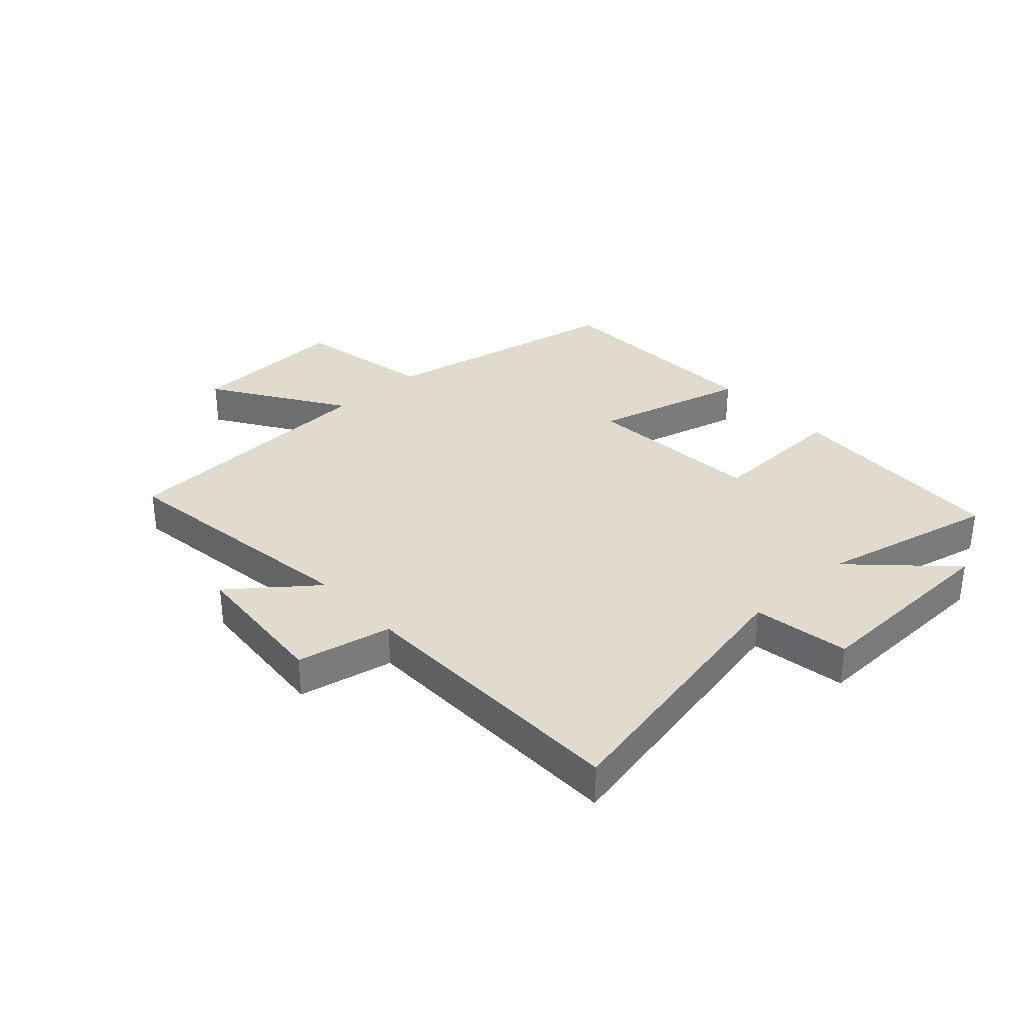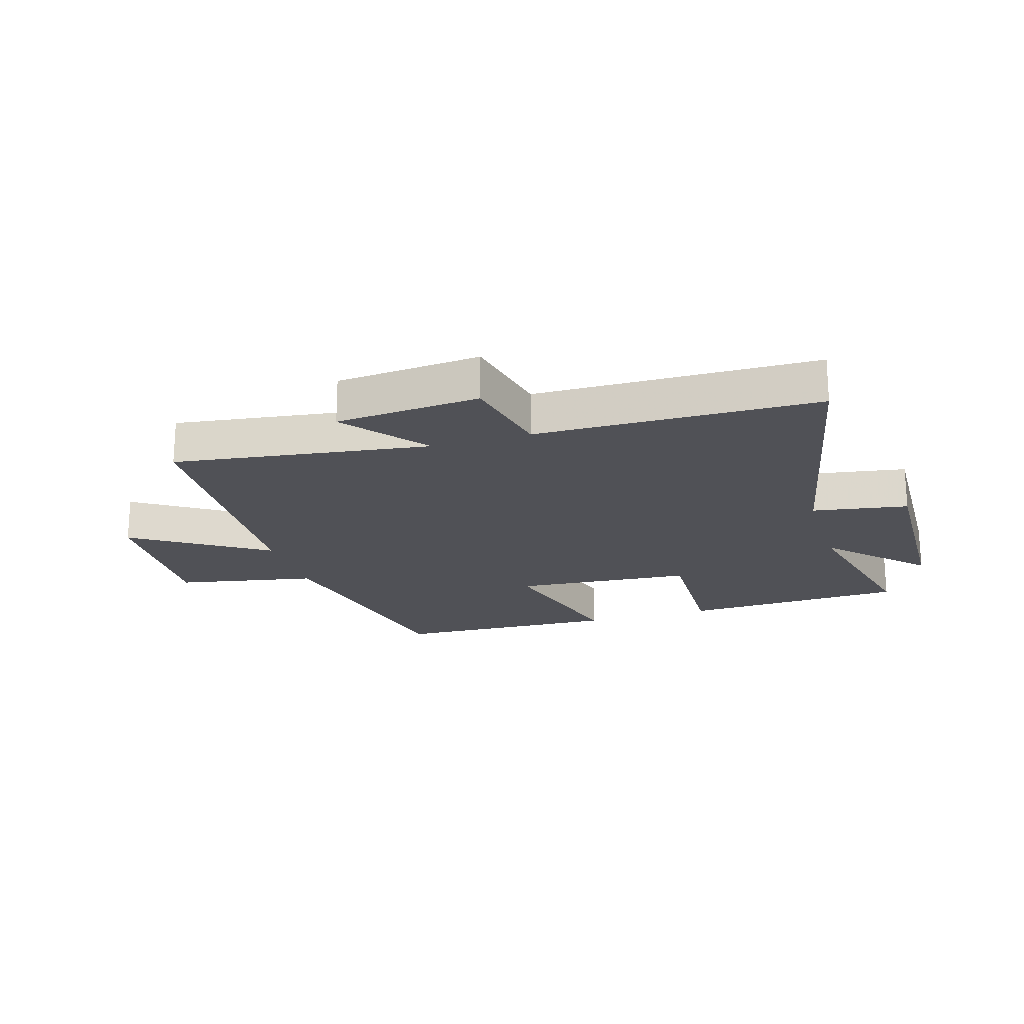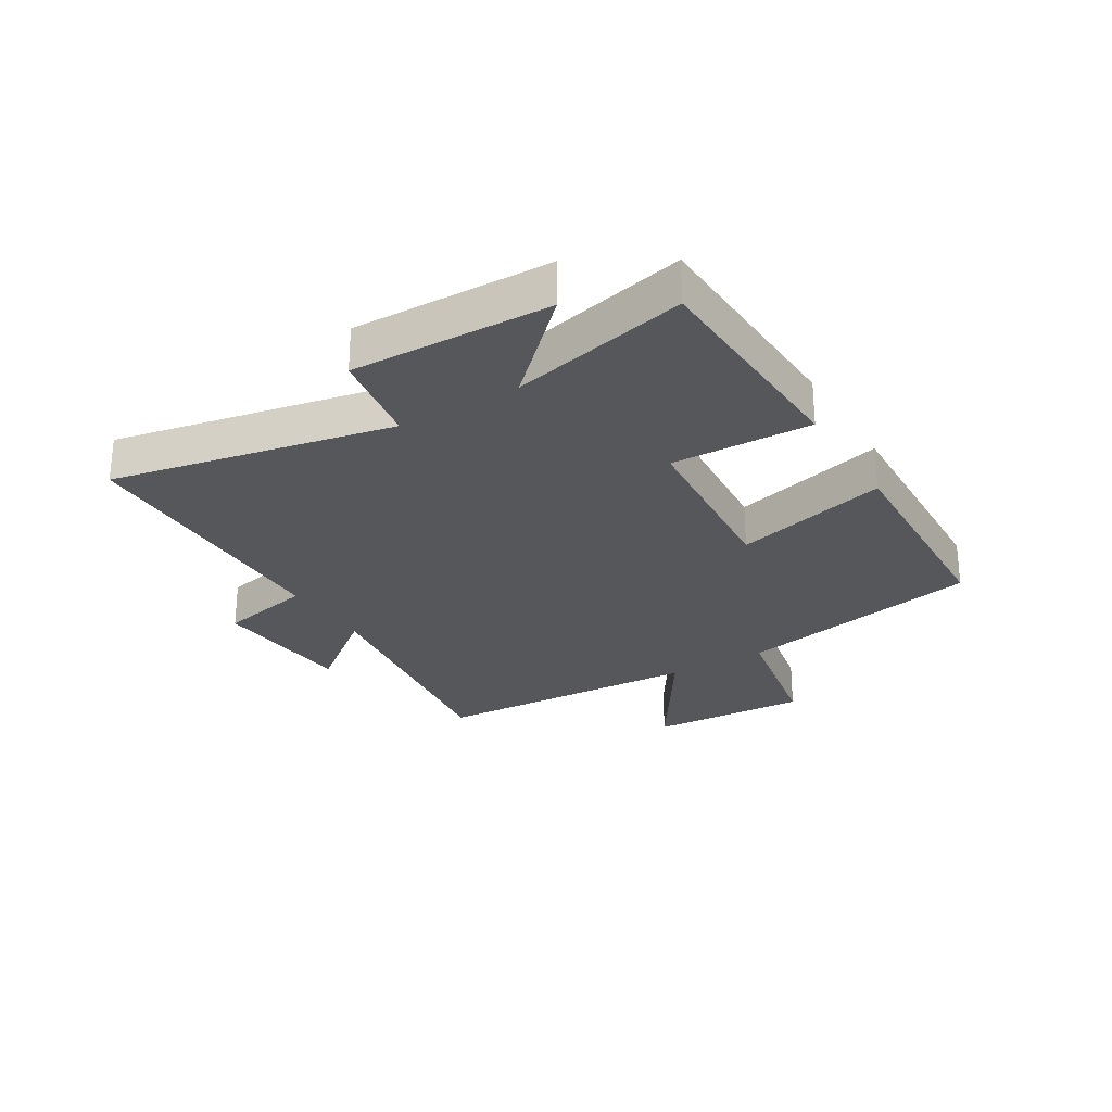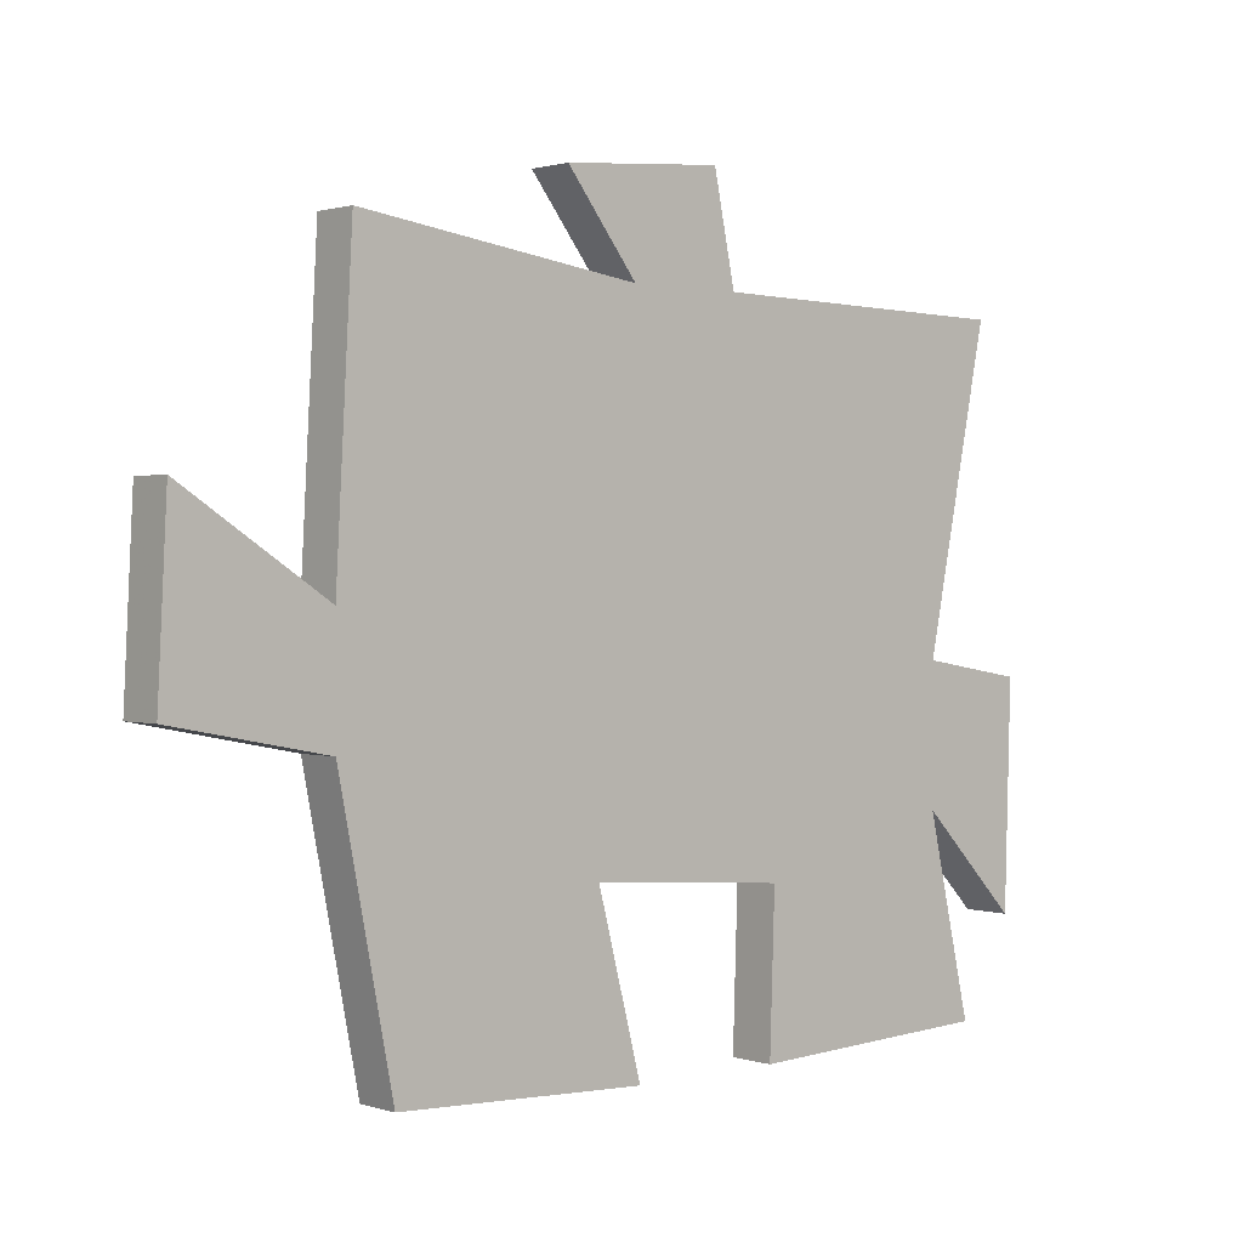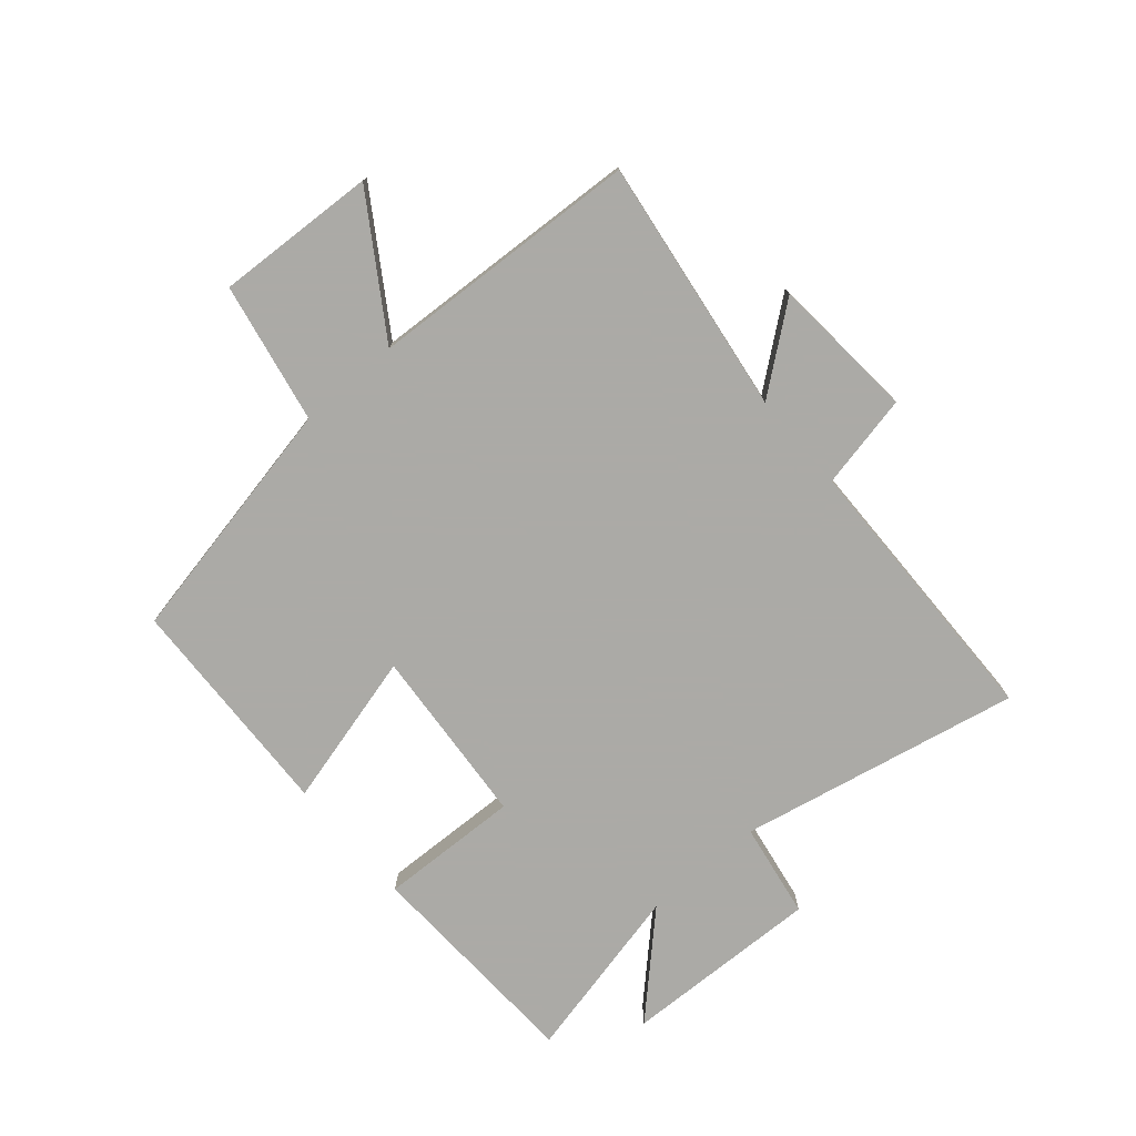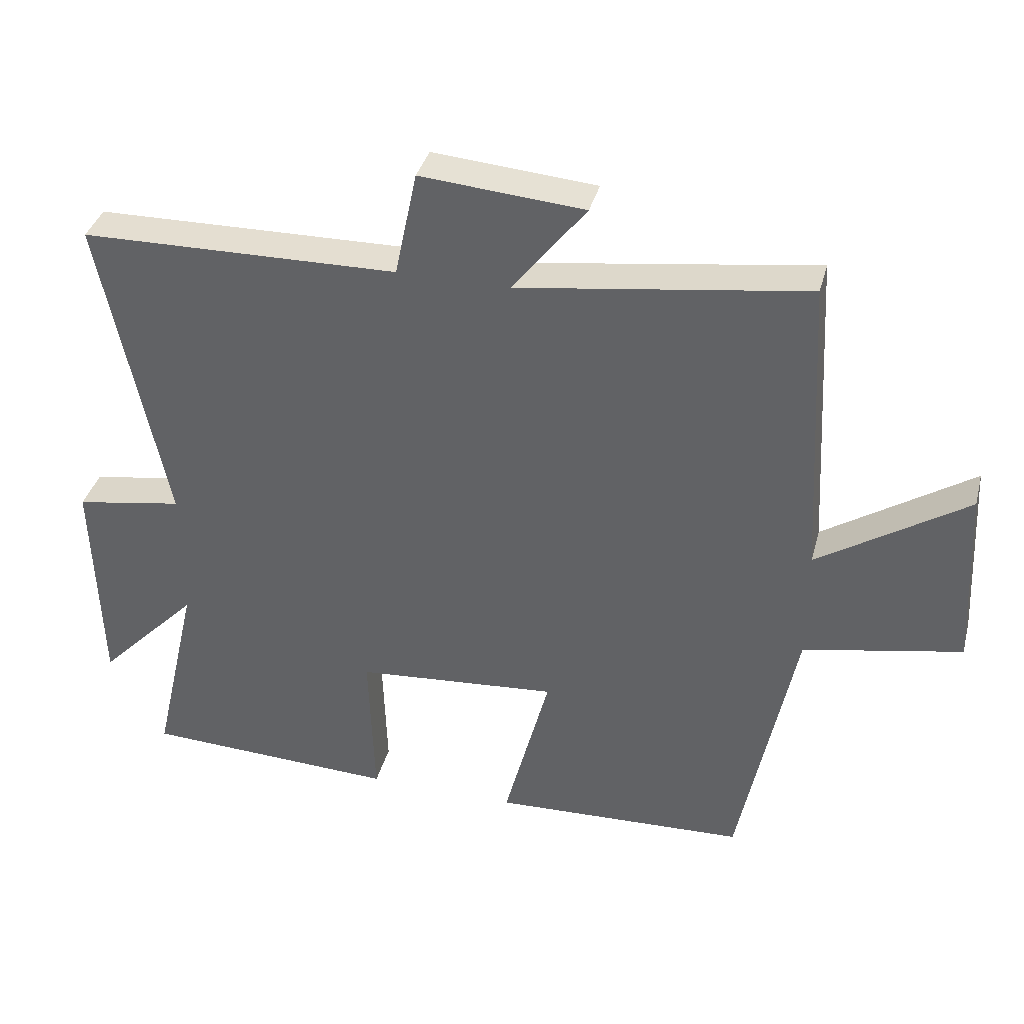
<metadata>
{"format":"obj","ext":"obj","renderer":"f3d","projection":"perspective","resolution":1024,"background":"white","views":[{"elev":33.2,"azim":47.5,"up":"+Y"},{"elev":-20.4,"azim":17.1,"up":"+Y"},{"elev":-26.8,"azim":121.3,"up":"+Y"},{"elev":1.1,"azim":-41.2,"up":"+Z"},{"elev":-75.9,"azim":-49.3,"up":"+Y"},{"elev":37.0,"azim":-165.5,"up":"+Z"}]}
</metadata>
<code>
v 0.597 0.07 0.492
v 0.5 0.07 0.02
v 0.661 0.07 -0.007
v 0.651 0.07 -0.341
v 0.5 0.07 -0.186
v 0.568 0.07 -0.484
v 0.189 0.07 -0.5
v 0.197 0.07 -0.264
v -0.105 0.07 -0.24
v -0.037 0.07 -0.5
v -0.417 0.07 -0.485
v -0.5 0.07 -0.068
v -0.736 0.07 -0.022
v -0.722 0.07 0.248
v -0.5 0.07 0.104
v -0.475 0.07 0.56
v -0.045 0.07 0.5
v -0.154 0.07 0.639
v 0.09 0.07 0.659
v 0.123 0.07 0.5
v 0.597 0 0.492
v 0.5 0 0.02
v 0.661 0 -0.007
v 0.651 0 -0.341
v 0.5 0 -0.186
v 0.568 0 -0.484
v 0.189 0 -0.5
v 0.197 0 -0.264
v -0.105 0 -0.24
v -0.037 0 -0.5
v -0.417 0 -0.485
v -0.5 0 -0.068
v -0.736 0 -0.022
v -0.722 0 0.248
v -0.5 0 0.104
v -0.475 0 0.56
v -0.045 0 0.5
v -0.154 0 0.639
v 0.09 0 0.659
v 0.123 0 0.5
f 17 18 19 20
f 17 20 1 2
f 15 16 17 2
f 12 13 14 15
f 9 10 11 12
f 8 9 12 15
f 5 6 7 8
f 5 8 15 2
f 2 3 4 5
f 40 39 38 37
f 22 21 40 37
f 22 37 36 35
f 35 34 33 32
f 32 31 30 29
f 35 32 29 28
f 28 27 26 25
f 22 35 28 25
f 25 24 23 22
f 1 21 22 2
f 2 22 23 3
f 3 23 24 4
f 4 24 25 5
f 5 25 26 6
f 6 26 27 7
f 7 27 28 8
f 8 28 29 9
f 9 29 30 10
f 10 30 31 11
f 11 31 32 12
f 12 32 33 13
f 13 33 34 14
f 14 34 35 15
f 15 35 36 16
f 16 36 37 17
f 17 37 38 18
f 18 38 39 19
f 19 39 40 20
f 20 40 21 1

</code>
